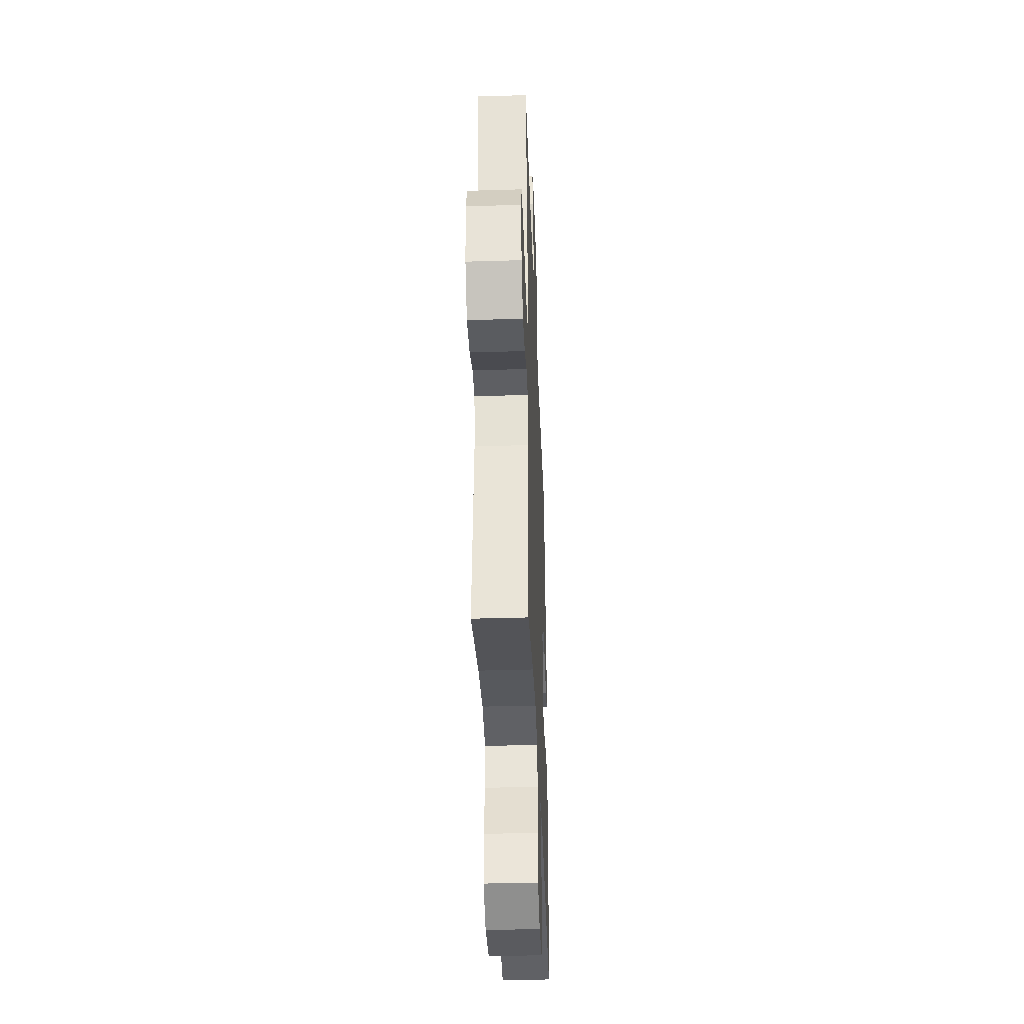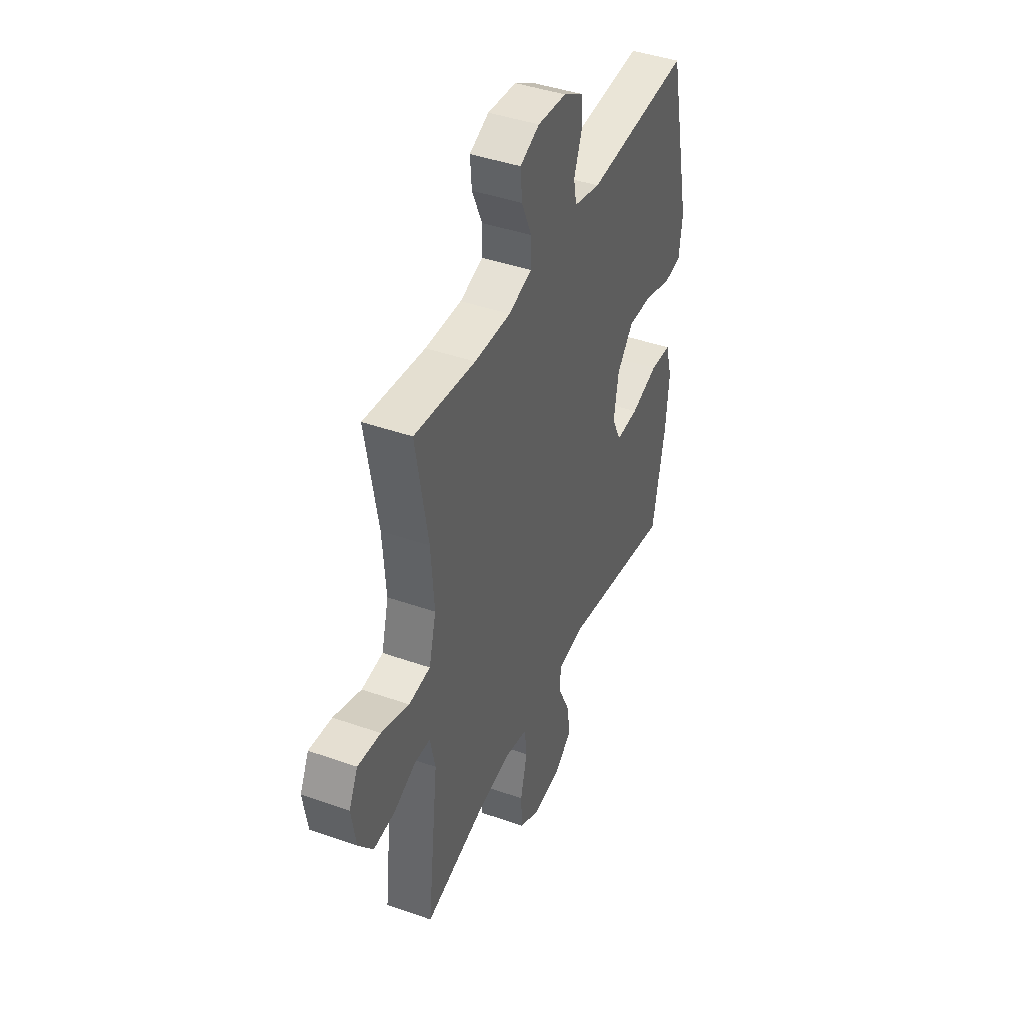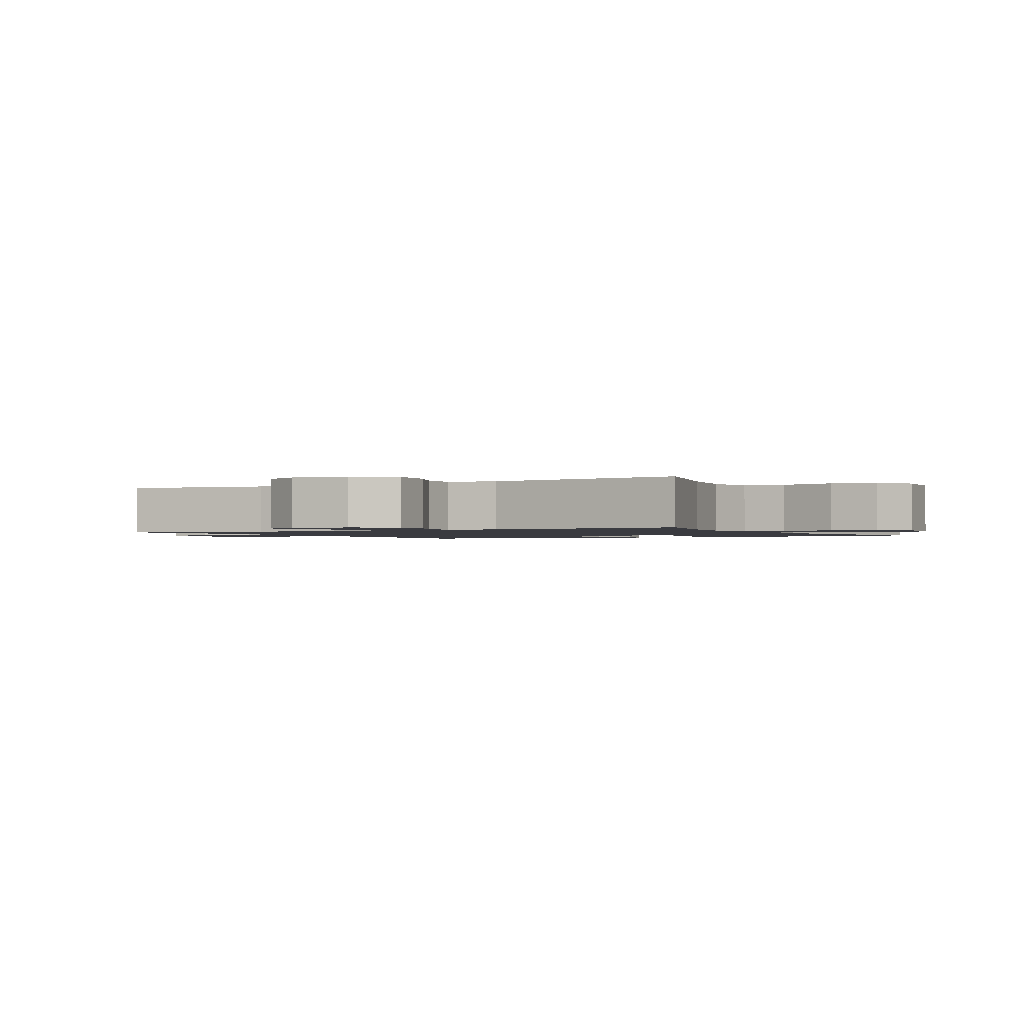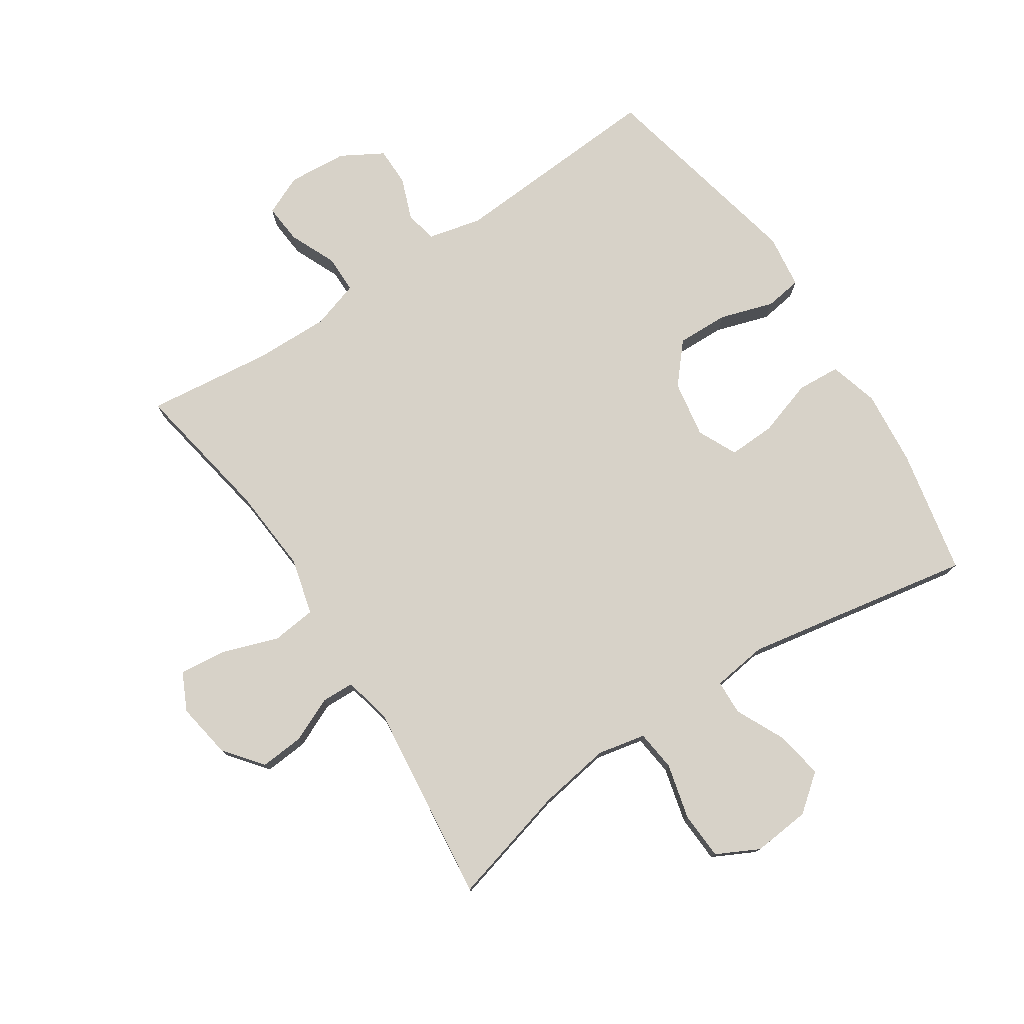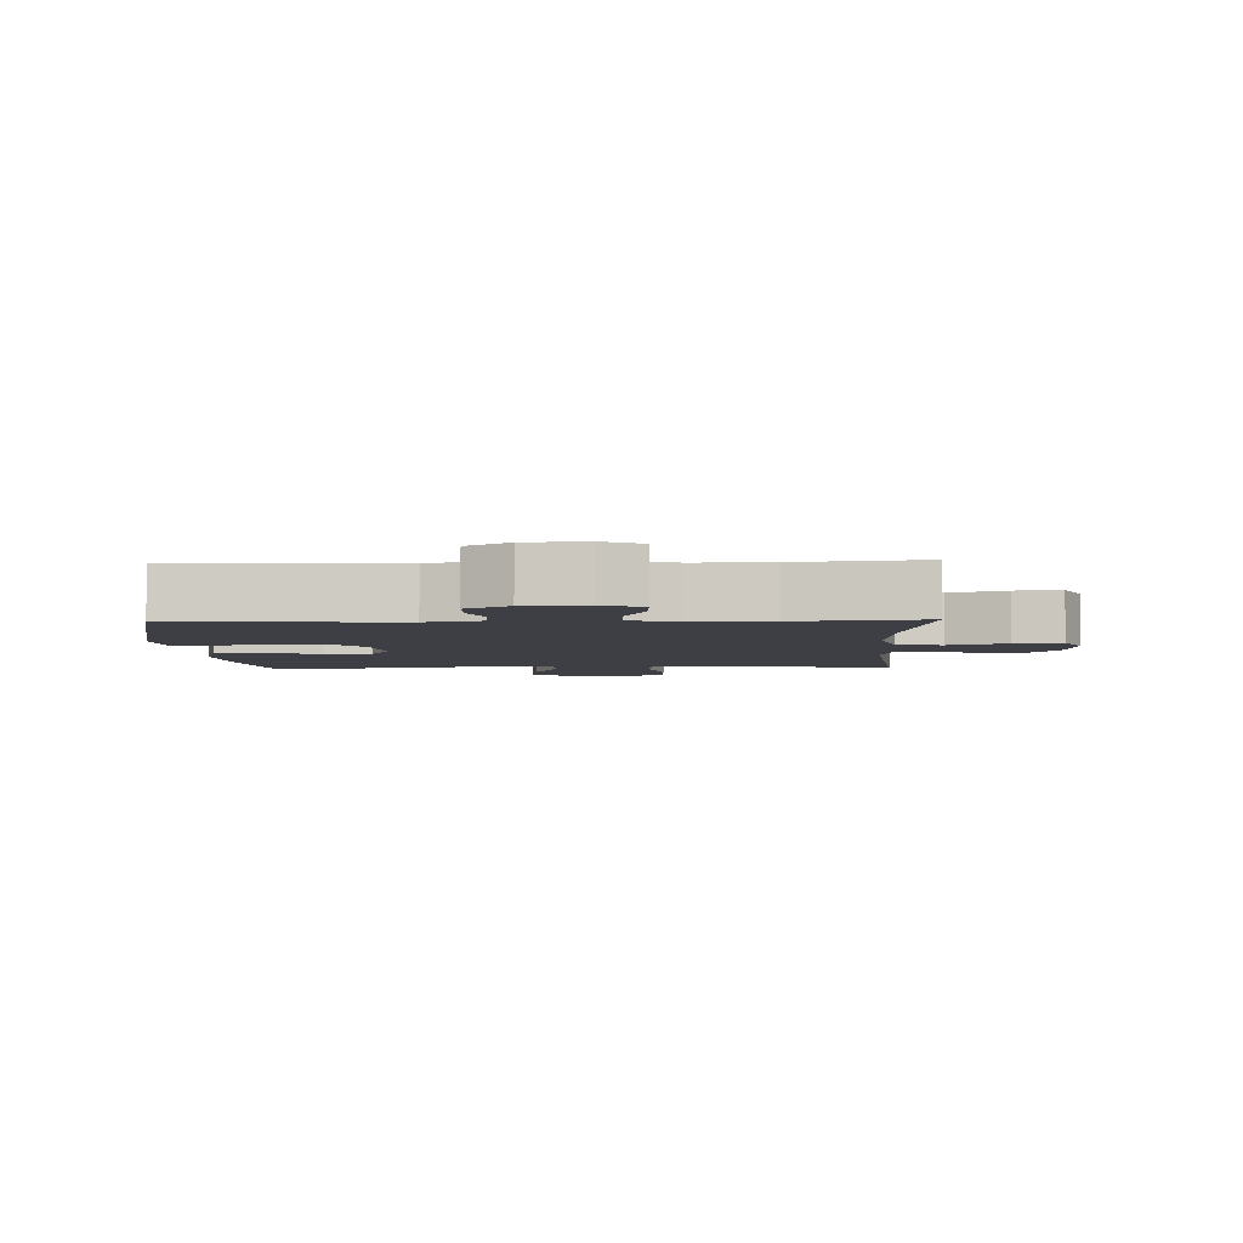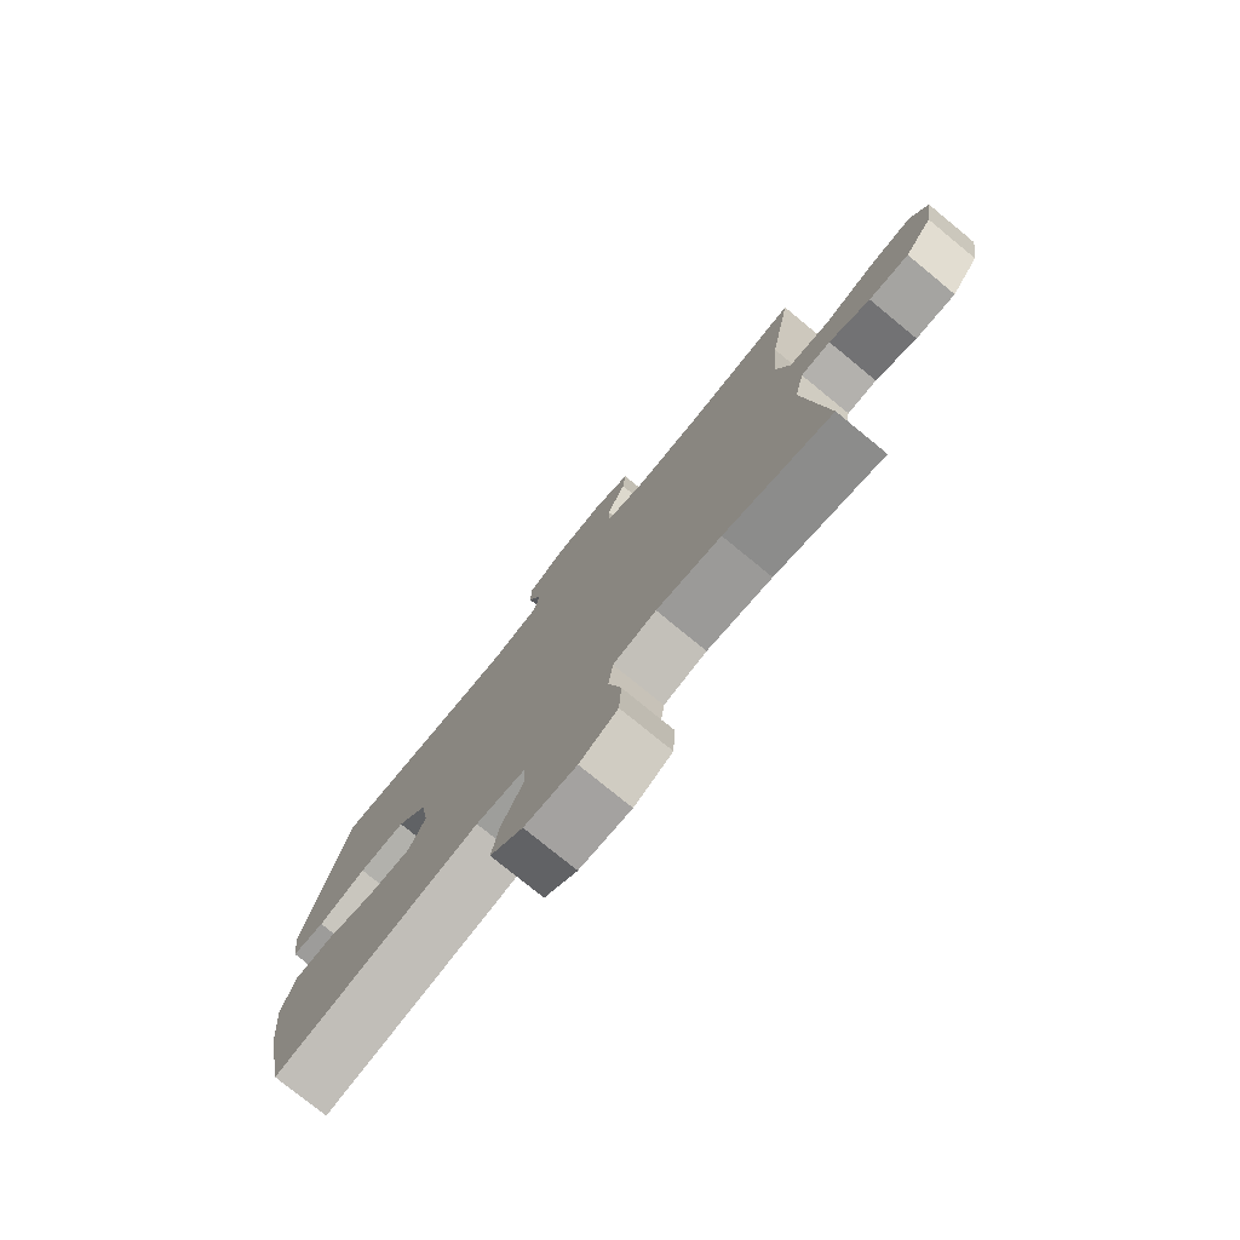
<metadata>
{"format":"obj","ext":"obj","renderer":"f3d","projection":"perspective","resolution":1024,"background":"white","views":[{"elev":-38.4,"azim":92.2,"up":"+Z"},{"elev":42.1,"azim":113.0,"up":"+Z"},{"elev":-1.4,"azim":119.1,"up":"+Y"},{"elev":77.3,"azim":146.6,"up":"+Y"},{"elev":-4.5,"azim":2.1,"up":"+Y"},{"elev":-77.4,"azim":50.7,"up":"+Z"}]}
</metadata>
<code>
o path8754
v 0.2842 0.0375 0.4688
v 0.1641 0.0375 0.4662
v 0.0874 0.0375 0.4902
v 0.08703 0.0375 0.5503
v 0.1203 0.0375 0.626
v 0.1258 0.0375 0.6894
v 0.06188 0.0375 0.7177
v -0.03281 0.0375 0.7103
v -0.09973 0.0375 0.6719
v -0.1002 0.0375 0.61
v -0.07497 0.0375 0.5429
v -0.08489 0.0375 0.4916
v -0.1717 0.0375 0.4711
v -0.5156 0.0375 0.4923
v -0.5905 0.0375 0.1485
v -0.5793 0.0375 0.06237
v -0.5203 0.0375 0.05376
v -0.4344 0.0375 0.08106
v -0.3512 0.0375 0.08363
v -0.2968 0.0375 0.02043
v -0.2813 0.0375 -0.0712
v -0.3114 0.0375 -0.1343
v -0.3861 0.0375 -0.1315
v -0.4765 0.0375 -0.1026
v -0.546 0.0375 -0.1073
v -0.5683 0.0375 -0.1864
v -0.5569 0.0375 -0.3074
v -0.5156 0.0375 -0.5096
v -0.1482 0.0375 -0.4428
v -0.05951 0.0375 -0.4546
v -0.05722 0.0375 -0.5106
v -0.09563 0.0375 -0.5907
v -0.1082 0.0375 -0.6665
v -0.04942 0.0375 -0.7133
v 0.04321 0.0375 -0.722
v 0.1112 0.0375 -0.6874
v 0.1152 0.0375 -0.611
v 0.0927 0.0375 -0.5219
v 0.1004 0.0375 -0.4564
v 0.1776 0.0375 -0.4402
v 0.2935 0.0375 -0.4584
v 0.4861 0.0375 -0.5096
v 0.4495 0.0375 -0.1872
v 0.4666 0.0375 -0.1096
v 0.5191 0.0375 -0.1076
v 0.5914 0.0375 -0.1396
v 0.6618 0.0375 -0.1452
v 0.7102 0.0375 -0.0839
v 0.7249 0.0375 0.005926
v 0.6957 0.0375 0.066
v 0.6207 0.0375 0.05844
v 0.5291 0.0375 0.02672
v 0.4581 0.0375 0.03466
v 0.4347 0.0375 0.1259
v 0.4455 0.0375 0.2635
v 0.4861 0.0375 0.4923
v 0.2842 -0.0375 0.4688
v 0.1641 -0.0375 0.4662
v 0.0874 -0.0375 0.4902
v 0.08703 -0.0375 0.5503
v 0.1203 -0.0375 0.626
v 0.1258 -0.0375 0.6894
v 0.06188 -0.0375 0.7177
v -0.03281 -0.0375 0.7103
v -0.09973 -0.0375 0.6719
v -0.1002 -0.0375 0.61
v -0.07497 -0.0375 0.5429
v -0.08489 -0.0375 0.4916
v -0.1717 -0.0375 0.4711
v -0.5156 -0.0375 0.4923
v -0.5905 -0.0375 0.1485
v -0.5793 -0.0375 0.06237
v -0.5203 -0.0375 0.05376
v -0.4344 -0.0375 0.08106
v -0.3512 -0.0375 0.08363
v -0.2968 -0.0375 0.02043
v -0.2813 -0.0375 -0.0712
v -0.3114 -0.0375 -0.1343
v -0.3861 -0.0375 -0.1315
v -0.4765 -0.0375 -0.1026
v -0.546 -0.0375 -0.1073
v -0.5683 -0.0375 -0.1864
v -0.5569 -0.0375 -0.3074
v -0.5156 -0.0375 -0.5096
v -0.1482 -0.0375 -0.4428
v -0.05951 -0.0375 -0.4546
v -0.05722 -0.0375 -0.5106
v -0.09563 -0.0375 -0.5907
v -0.1082 -0.0375 -0.6665
v -0.04942 -0.0375 -0.7133
v 0.04321 -0.0375 -0.722
v 0.1112 -0.0375 -0.6874
v 0.1152 -0.0375 -0.611
v 0.0927 -0.0375 -0.5219
v 0.1004 -0.0375 -0.4564
v 0.1776 -0.0375 -0.4402
v 0.2935 -0.0375 -0.4584
v 0.4861 -0.0375 -0.5096
v 0.4495 -0.0375 -0.1872
v 0.4666 -0.0375 -0.1096
v 0.5191 -0.0375 -0.1076
v 0.5914 -0.0375 -0.1396
v 0.6618 -0.0375 -0.1452
v 0.7102 -0.0375 -0.0839
v 0.7249 -0.0375 0.005926
v 0.6957 -0.0375 0.066
v 0.6207 -0.0375 0.05844
v 0.5291 -0.0375 0.02672
v 0.4581 -0.0375 0.03466
v 0.4347 -0.0375 0.1259
v 0.4455 -0.0375 0.2635
v 0.4861 -0.0375 0.4923
v 0.7102 0.0375 -0.0839
v 0.7249 0.0375 0.005926
v 0.6957 0.0375 0.066
v 0.6957 0.0375 0.066
v 0.6618 0.0375 -0.1452
v 0.6207 0.0375 0.05844
v 0.5914 0.0375 -0.1396
v 0.5291 0.0375 0.02672
v 0.5191 0.0375 -0.1076
v 0.4581 0.0375 0.03466
v 0.4581 0.0375 0.03466
v 0.4666 0.0375 -0.1096
v 0.4666 0.0375 -0.1096
v 0.4455 0.0375 0.2635
v 0.4861 0.0375 0.4923
v 0.4861 0.0375 0.4923
v 0.4495 0.0375 -0.1872
v 0.4347 0.0375 0.1259
v 0.4861 0.0375 -0.5096
v 0.4861 0.0375 -0.5096
v 0.2935 0.0375 -0.4584
v 0.2842 0.0375 0.4688
v 0.1776 0.0375 -0.4402
v 0.1641 0.0375 0.4662
v 0.1004 0.0375 -0.4564
v 0.1004 0.0375 -0.4564
v 0.0874 0.0375 0.4902
v 0.0874 0.0375 0.4902
v 0.1203 0.0375 0.626
v 0.1258 0.0375 0.6894
v 0.1258 0.0375 0.6894
v 0.06188 0.0375 0.7177
v 0.08703 0.0375 0.5503
v 0.1112 0.0375 -0.6874
v 0.1152 0.0375 -0.611
v 0.0927 0.0375 -0.5219
v 0.04321 0.0375 -0.722
v -0.03281 0.0375 0.7103
v -0.04942 0.0375 -0.7133
v -0.09973 0.0375 0.6719
v -0.1082 0.0375 -0.6665
v -0.1082 0.0375 -0.6665
v -0.09563 0.0375 -0.5907
v -0.05722 0.0375 -0.5106
v -0.05951 0.0375 -0.4546
v -0.05951 0.0375 -0.4546
v -0.1482 0.0375 -0.4428
v -0.07497 0.0375 0.5429
v -0.08489 0.0375 0.4916
v -0.08489 0.0375 0.4916
v -0.1002 0.0375 0.61
v -0.1717 0.0375 0.4711
v -0.2813 0.0375 -0.0712
v -0.3114 0.0375 -0.1343
v -0.3114 0.0375 -0.1343
v -0.2968 0.0375 0.02043
v -0.3512 0.0375 0.08363
v -0.3861 0.0375 -0.1315
v -0.4344 0.0375 0.08106
v -0.4765 0.0375 -0.1026
v -0.5156 0.0375 -0.5096
v -0.5156 0.0375 -0.5096
v -0.5203 0.0375 0.05376
v -0.546 0.0375 -0.1073
v -0.546 0.0375 -0.1073
v -0.5156 0.0375 0.4923
v -0.5156 0.0375 0.4923
v -0.5793 0.0375 0.06237
v -0.5793 0.0375 0.06237
v -0.5569 0.0375 -0.3074
v -0.5683 0.0375 -0.1864
v -0.5905 0.0375 0.1485
v 0.7102 -0.0375 -0.0839
v 0.7249 -0.0375 0.005926
v 0.6957 -0.0375 0.066
v 0.6957 -0.0375 0.066
v 0.6618 -0.0375 -0.1452
v 0.6207 -0.0375 0.05844
v 0.5914 -0.0375 -0.1396
v 0.5291 -0.0375 0.02672
v 0.5191 -0.0375 -0.1076
v 0.4581 -0.0375 0.03466
v 0.4581 -0.0375 0.03466
v 0.4666 -0.0375 -0.1096
v 0.4666 -0.0375 -0.1096
v 0.4455 -0.0375 0.2635
v 0.4861 -0.0375 0.4923
v 0.4861 -0.0375 0.4923
v 0.4495 -0.0375 -0.1872
v 0.4347 -0.0375 0.1259
v 0.4861 -0.0375 -0.5096
v 0.4861 -0.0375 -0.5096
v 0.2935 -0.0375 -0.4584
v 0.2842 -0.0375 0.4688
v 0.1776 -0.0375 -0.4402
v 0.1641 -0.0375 0.4662
v 0.1004 -0.0375 -0.4564
v 0.1004 -0.0375 -0.4564
v 0.0874 -0.0375 0.4902
v 0.0874 -0.0375 0.4902
v 0.1203 -0.0375 0.626
v 0.1258 -0.0375 0.6894
v 0.1258 -0.0375 0.6894
v 0.06188 -0.0375 0.7177
v 0.08703 -0.0375 0.5503
v 0.1112 -0.0375 -0.6874
v 0.1152 -0.0375 -0.611
v 0.0927 -0.0375 -0.5219
v 0.04321 -0.0375 -0.722
v -0.03281 -0.0375 0.7103
v -0.04942 -0.0375 -0.7133
v -0.09973 -0.0375 0.6719
v -0.1082 -0.0375 -0.6665
v -0.1082 -0.0375 -0.6665
v -0.09563 -0.0375 -0.5907
v -0.05722 -0.0375 -0.5106
v -0.05951 -0.0375 -0.4546
v -0.05951 -0.0375 -0.4546
v -0.1482 -0.0375 -0.4428
v -0.07497 -0.0375 0.5429
v -0.08489 -0.0375 0.4916
v -0.08489 -0.0375 0.4916
v -0.1002 -0.0375 0.61
v -0.1717 -0.0375 0.4711
v -0.2813 -0.0375 -0.0712
v -0.3114 -0.0375 -0.1343
v -0.3114 -0.0375 -0.1343
v -0.2968 -0.0375 0.02043
v -0.3512 -0.0375 0.08363
v -0.3861 -0.0375 -0.1315
v -0.4344 -0.0375 0.08106
v -0.4765 -0.0375 -0.1026
v -0.5156 -0.0375 -0.5096
v -0.5156 -0.0375 -0.5096
v -0.5203 -0.0375 0.05376
v -0.546 -0.0375 -0.1073
v -0.546 -0.0375 -0.1073
v -0.5156 -0.0375 0.4923
v -0.5156 -0.0375 0.4923
v -0.5793 -0.0375 0.06237
v -0.5793 -0.0375 0.06237
v -0.5569 -0.0375 -0.3074
v -0.5683 -0.0375 -0.1864
v -0.5905 -0.0375 0.1485
f 201 237 207
f 190 186 187
f 201 207 205
f 194 196 192
f 219 227 221
f 244 255 242
f 222 213 216
f 229 237 231
f 232 217 235
f 201 205 203
f 235 222 224
f 192 196 193
f 240 202 208
f 248 255 244
f 235 217 222
f 185 186 190
f 206 198 199
f 237 196 194
f 216 213 214
f 213 222 217
f 233 211 232
f 237 202 240
f 227 219 228
f 245 231 254
f 191 192 193
f 240 211 233
f 219 220 228
f 237 201 196
f 221 227 223
f 240 208 211
f 237 194 202
f 243 256 247
f 228 209 229
f 238 231 237
f 192 191 190
f 237 229 209
f 185 190 191
f 231 238 254
f 225 223 227
f 209 207 237
f 247 256 252
f 250 243 241
f 250 241 236
f 208 198 206
f 236 240 233
f 256 243 250
f 232 211 217
f 209 228 220
f 185 191 189
f 241 240 236
f 219 221 218
f 255 254 242
f 208 202 198
f 242 254 238
f 48 49 105 104
f 49 116 188 105
f 47 48 104 103
f 50 51 107 106
f 46 47 103 102
f 51 52 108 107
f 45 46 102 101
f 52 123 195 108
f 125 45 101 197
f 55 128 200 111
f 43 44 100 99
f 53 54 110 109
f 132 43 99 204
f 54 55 111 110
f 41 42 98 97
f 56 1 57 112
f 40 41 97 96
f 1 2 58 57
f 138 40 96 210
f 2 140 212 58
f 5 143 215 61
f 6 7 63 62
f 4 5 61 60
f 36 37 93 92
f 37 38 94 93
f 35 36 92 91
f 38 39 95 94
f 3 4 60 59
f 7 8 64 63
f 34 35 91 90
f 8 9 65 64
f 154 34 90 226
f 32 33 89 88
f 31 32 88 87
f 158 31 87 230
f 29 30 86 85
f 11 162 234 67
f 10 11 67 66
f 9 10 66 65
f 12 13 69 68
f 21 167 239 77
f 20 21 77 76
f 19 20 76 75
f 22 23 79 78
f 18 19 75 74
f 23 24 80 79
f 174 29 85 246
f 17 18 74 73
f 24 177 249 80
f 13 179 251 69
f 181 17 73 253
f 27 28 84 83
f 26 27 83 82
f 25 26 82 81
f 15 16 72 71
f 14 15 71 70
f 129 135 165
f 118 115 114
f 129 133 135
f 122 120 124
f 147 149 155
f 172 170 183
f 150 144 141
f 157 159 165
f 160 163 145
f 129 131 133
f 163 152 150
f 120 121 124
f 168 136 130
f 176 172 183
f 163 150 145
f 113 118 114
f 134 127 126
f 165 122 124
f 144 142 141
f 141 145 150
f 161 160 139
f 165 168 130
f 155 156 147
f 173 182 159
f 119 121 120
f 168 161 139
f 147 156 148
f 165 124 129
f 149 151 155
f 168 139 136
f 165 130 122
f 171 175 184
f 156 157 137
f 166 165 159
f 120 118 119
f 165 137 157
f 113 119 118
f 159 182 166
f 153 155 151
f 137 165 135
f 175 180 184
f 178 169 171
f 178 164 169
f 136 134 126
f 164 161 168
f 184 178 171
f 160 145 139
f 137 148 156
f 113 117 119
f 169 164 168
f 147 146 149
f 183 170 182
f 136 126 130
f 170 166 182

</code>
